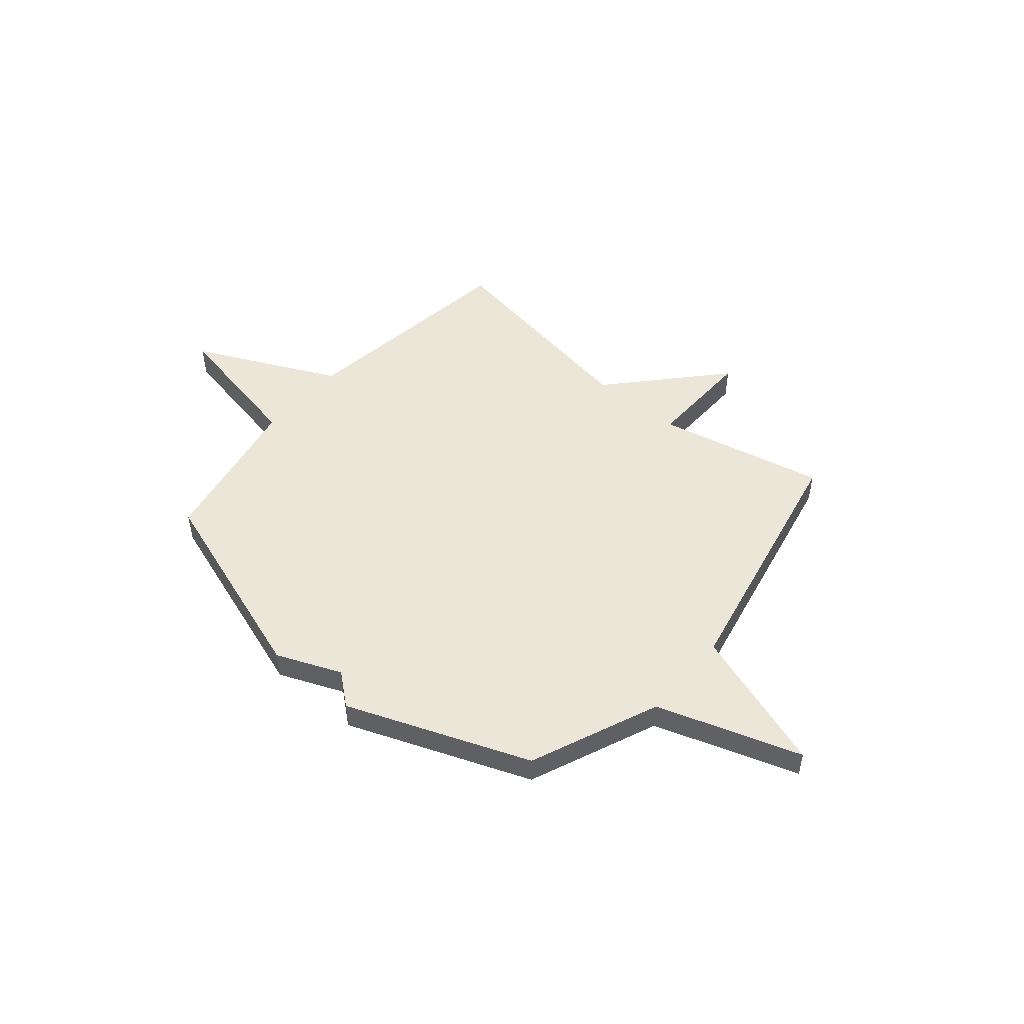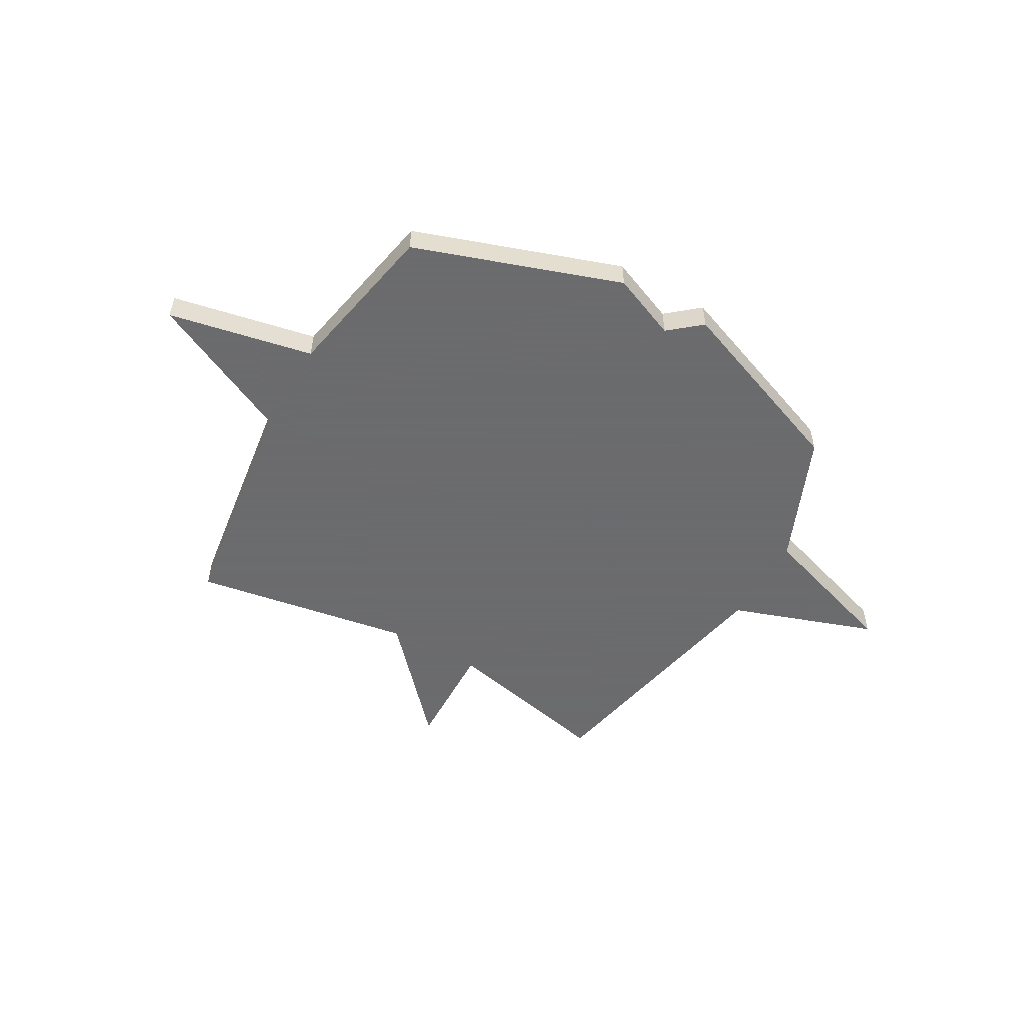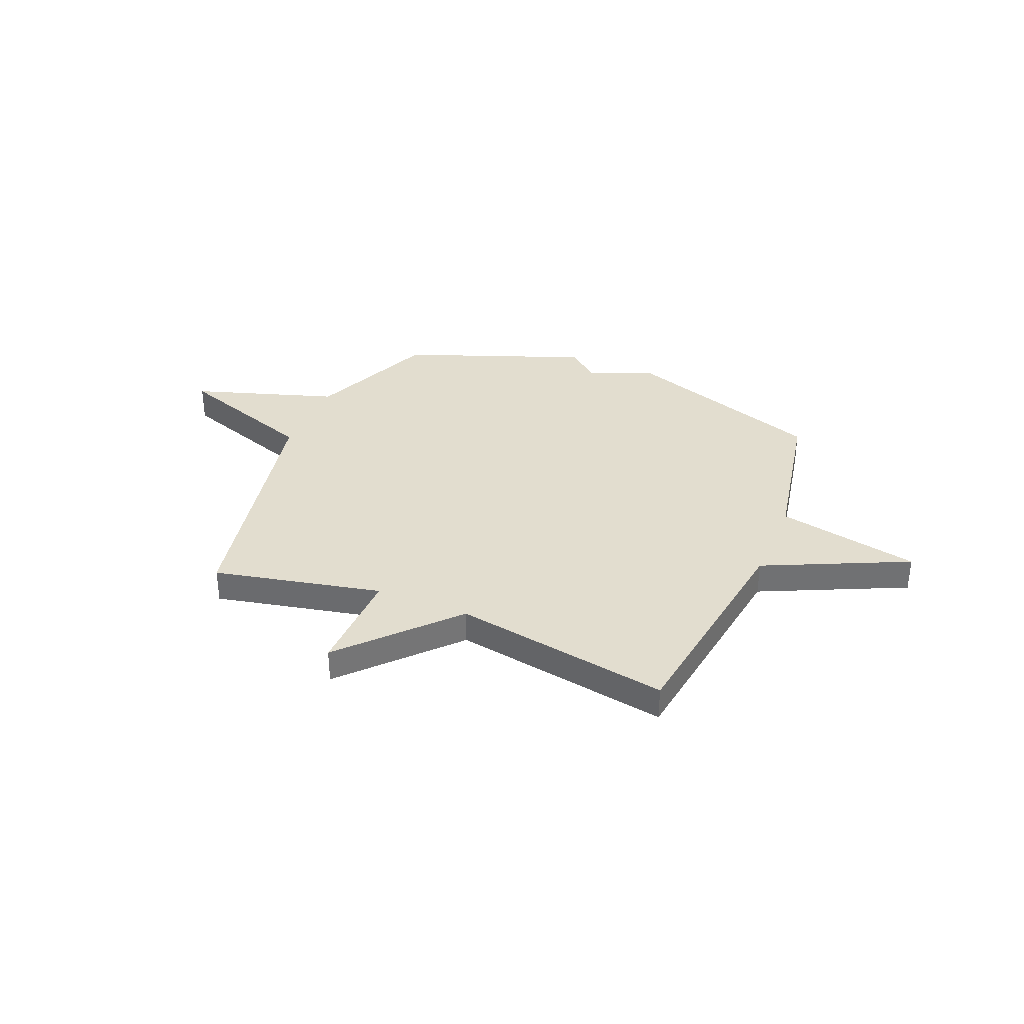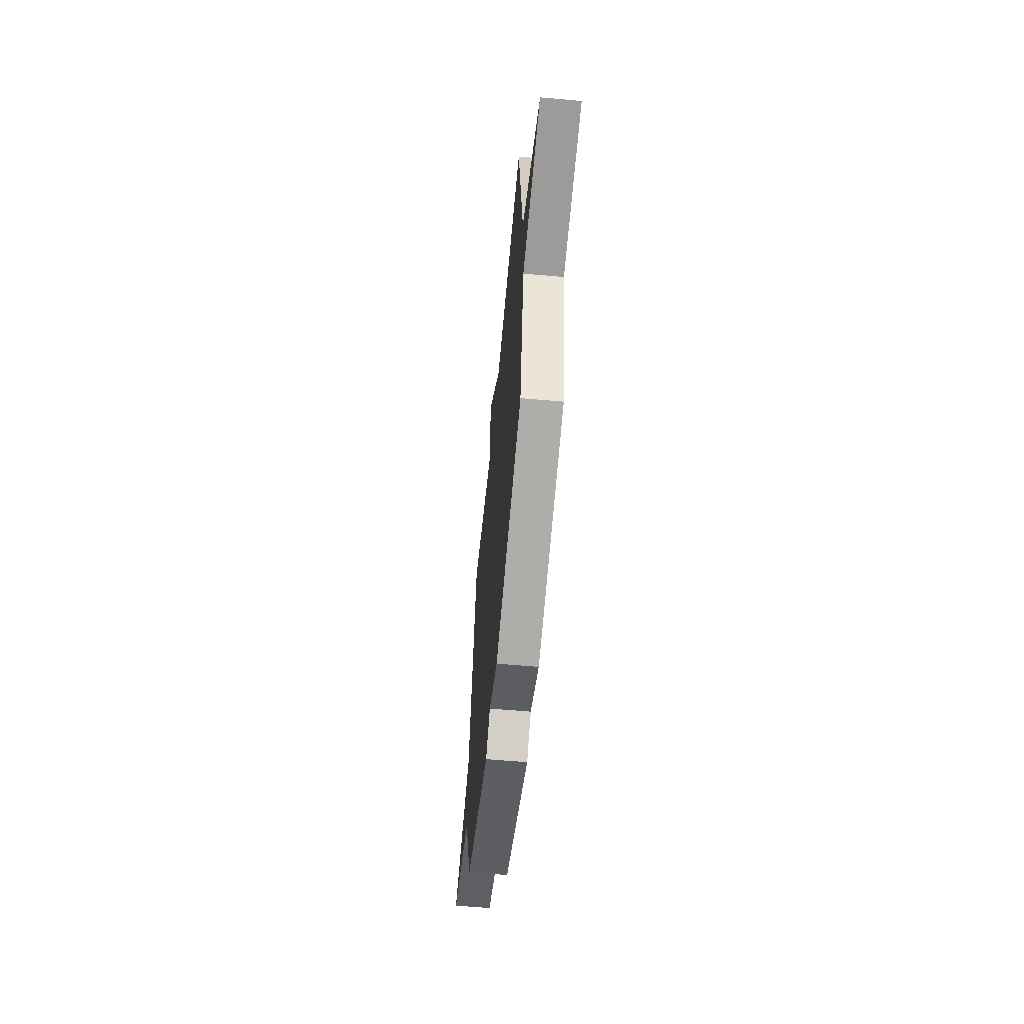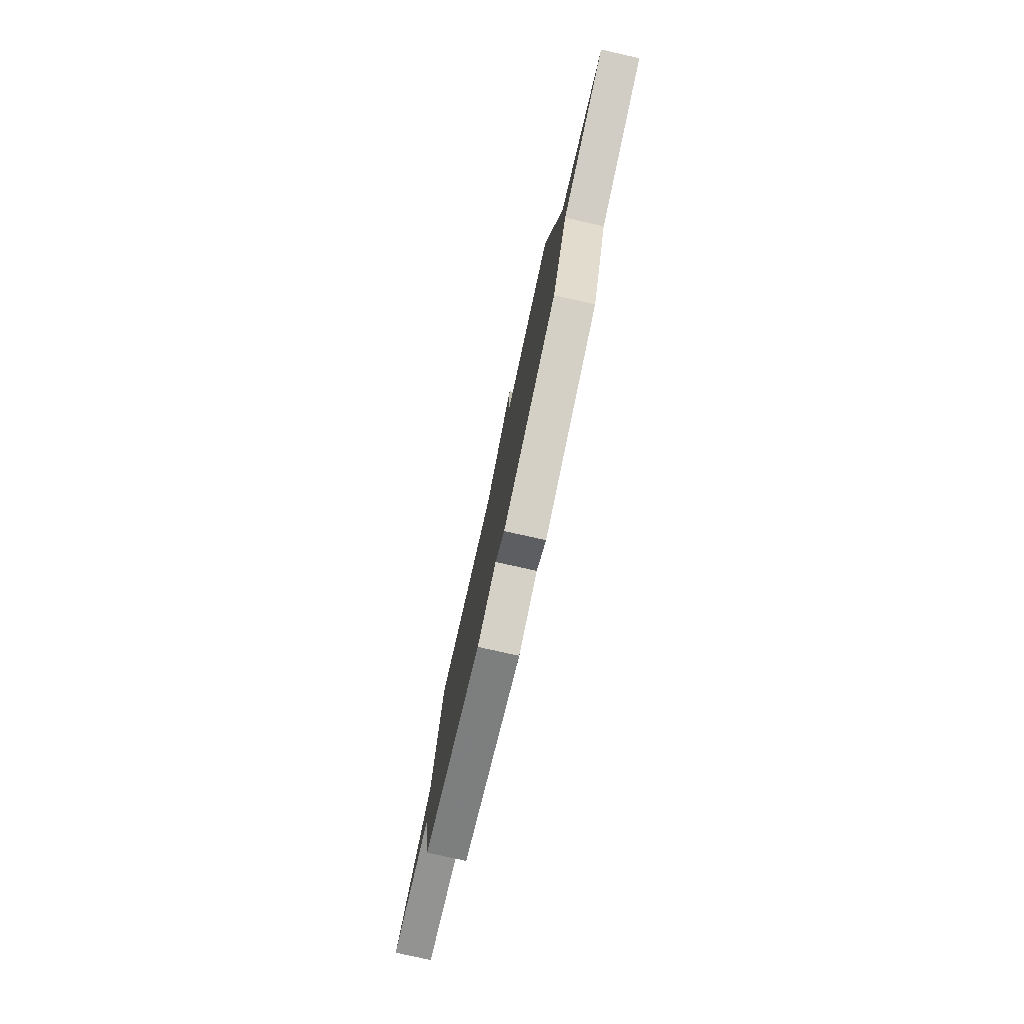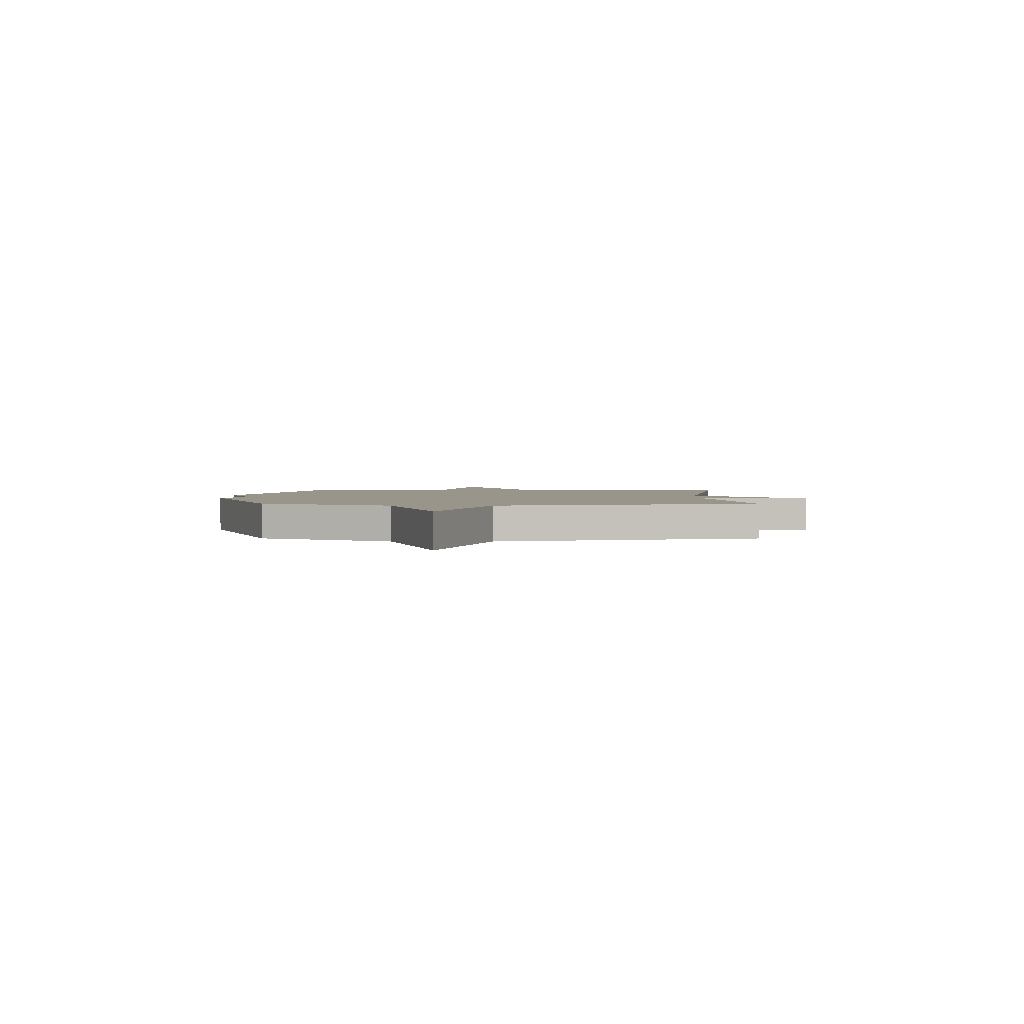
<metadata>
{"format":"obj","ext":"obj","renderer":"f3d","projection":"perspective","resolution":1024,"background":"white","views":[{"elev":49.3,"azim":-139.8,"up":"+Y"},{"elev":-53.5,"azim":150.4,"up":"+Y"},{"elev":35.0,"azim":22.7,"up":"+Y"},{"elev":-58.3,"azim":84.7,"up":"+Z"},{"elev":-78.2,"azim":-102.6,"up":"+Z"},{"elev":2.2,"azim":-89.8,"up":"+Y"}]}
</metadata>
<code>
v 0.5 0.07 0.5
v 0.564 0.07 0.028
v 0.861 0.07 -0.112
v 0.564 0.07 -0.172
v 0.5 0.07 -0.5
v 0.078 0.07 -0.644
v -0.056 0.07 -0.589
v -0.122 0.07 -0.644
v -0.5 0.07 -0.5
v -0.611 0.07 -0.233
v -0.909 0.07 -0.136
v -0.611 0.07 -0.033
v -0.5 0.07 0.5
v -0.151 0.07 0.424
v -0.156 0.07 0.648
v 0.049 0.07 0.424
v 0.5 0 0.5
v 0.564 0 0.028
v 0.861 0 -0.112
v 0.564 0 -0.172
v 0.5 0 -0.5
v 0.078 0 -0.644
v -0.056 0 -0.589
v -0.122 0 -0.644
v -0.5 0 -0.5
v -0.611 0 -0.233
v -0.909 0 -0.136
v -0.611 0 -0.033
v -0.5 0 0.5
v -0.151 0 0.424
v -0.156 0 0.648
v 0.049 0 0.424
f 14 15 16
f 12 13 14
f 12 14 16
f 10 11 12
f 16 1 2
f 12 16 2
f 10 12 2
f 9 10 2
f 8 9 2
f 7 8 2
f 6 7 2
f 5 6 2
f 4 5 2
f 2 3 4
f 32 31 30
f 30 29 28
f 32 30 28
f 28 27 26
f 18 17 32
f 18 32 28
f 18 28 26
f 18 26 25
f 18 25 24
f 18 24 23
f 18 23 22
f 18 22 21
f 18 21 20
f 20 19 18
f 1 17 18 2
f 2 18 19 3
f 3 19 20 4
f 4 20 21 5
f 5 21 22 6
f 6 22 23 7
f 7 23 24 8
f 8 24 25 9
f 9 25 26 10
f 10 26 27 11
f 11 27 28 12
f 12 28 29 13
f 13 29 30 14
f 14 30 31 15
f 15 31 32 16
f 16 32 17 1

</code>
